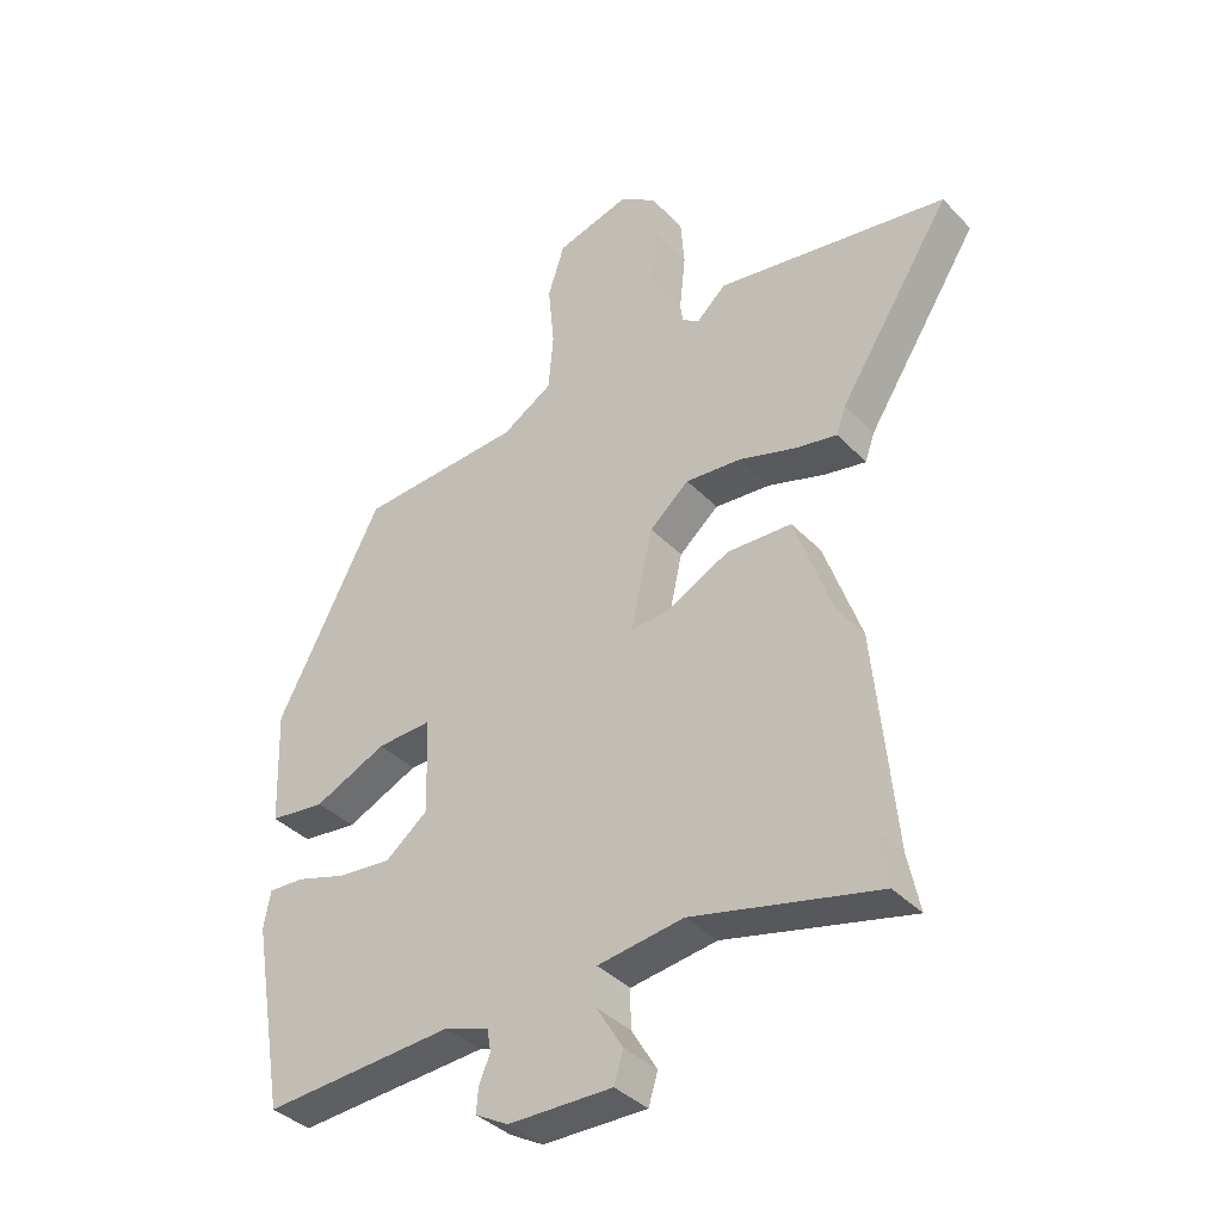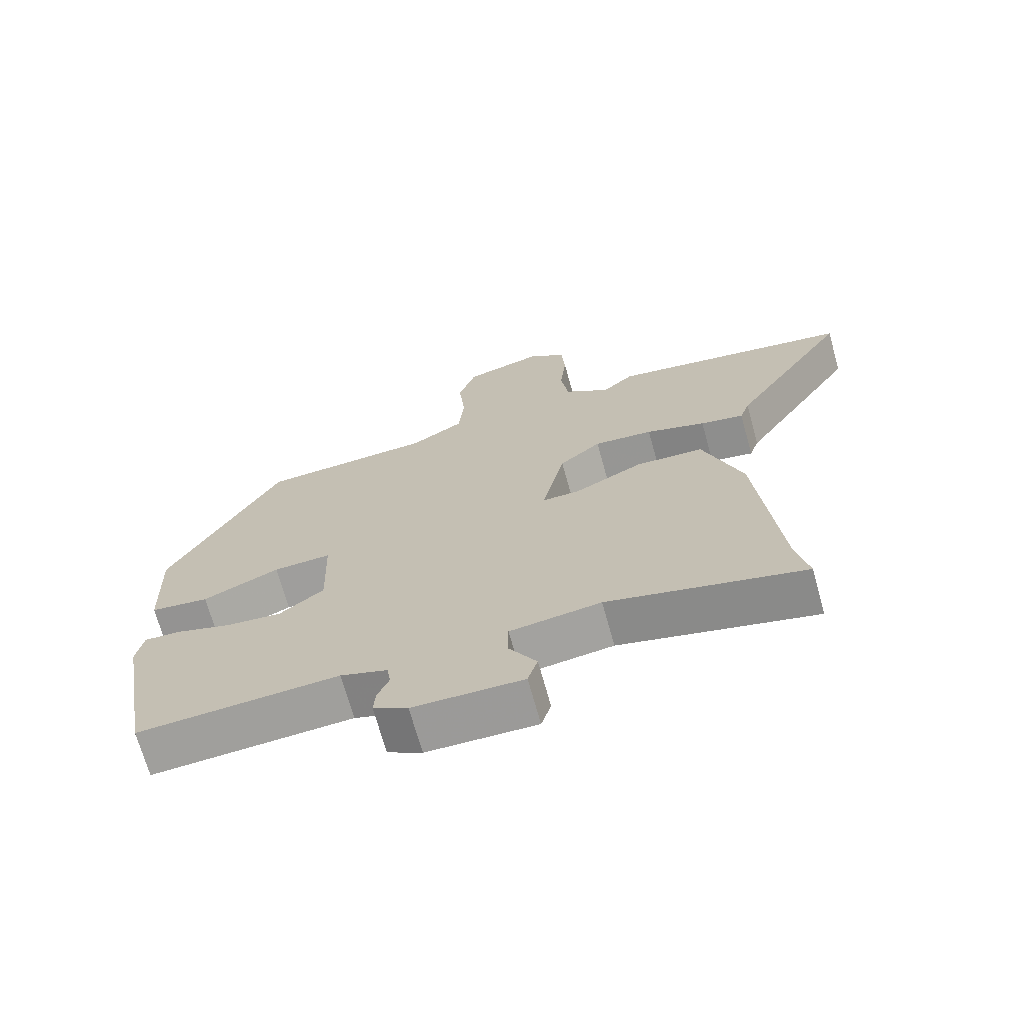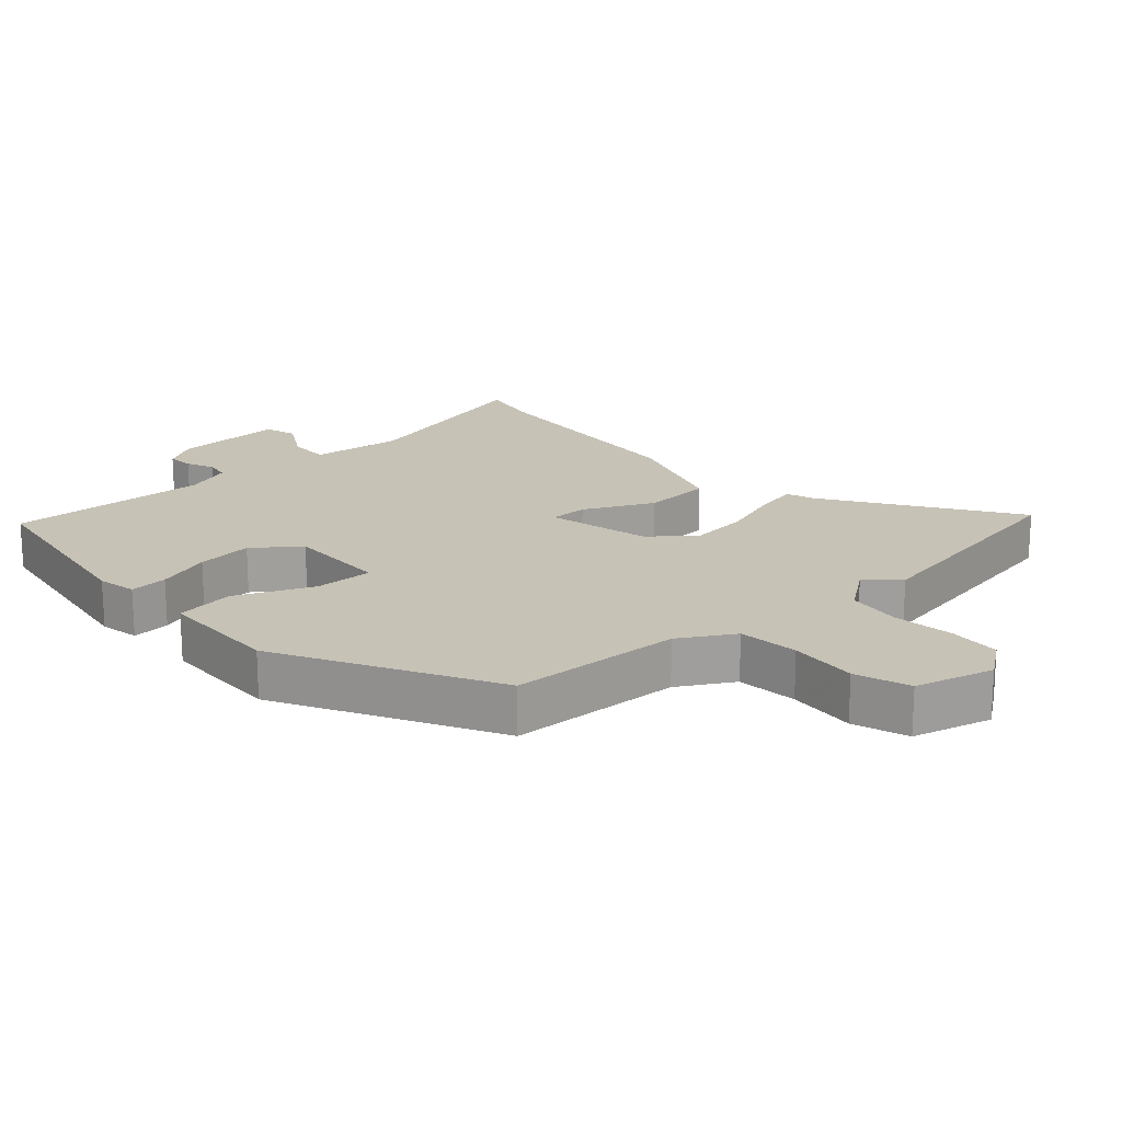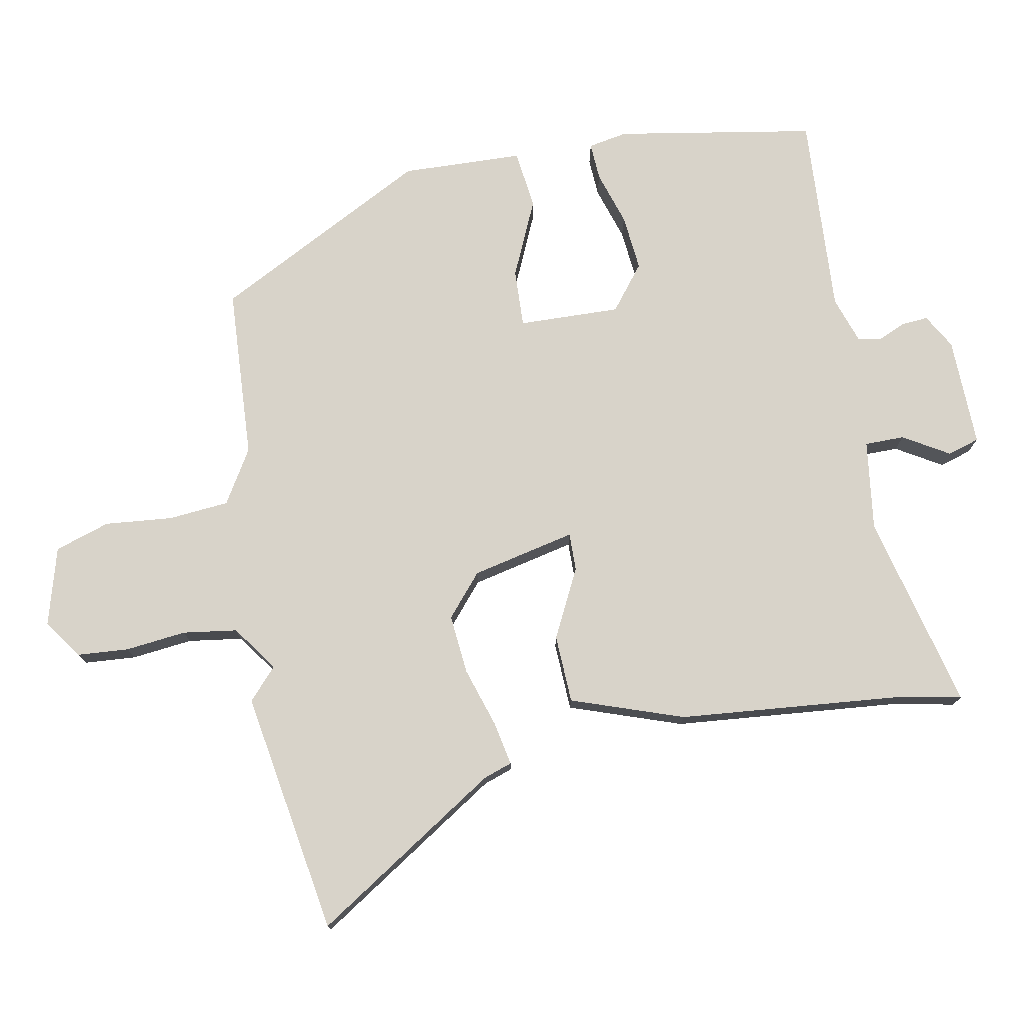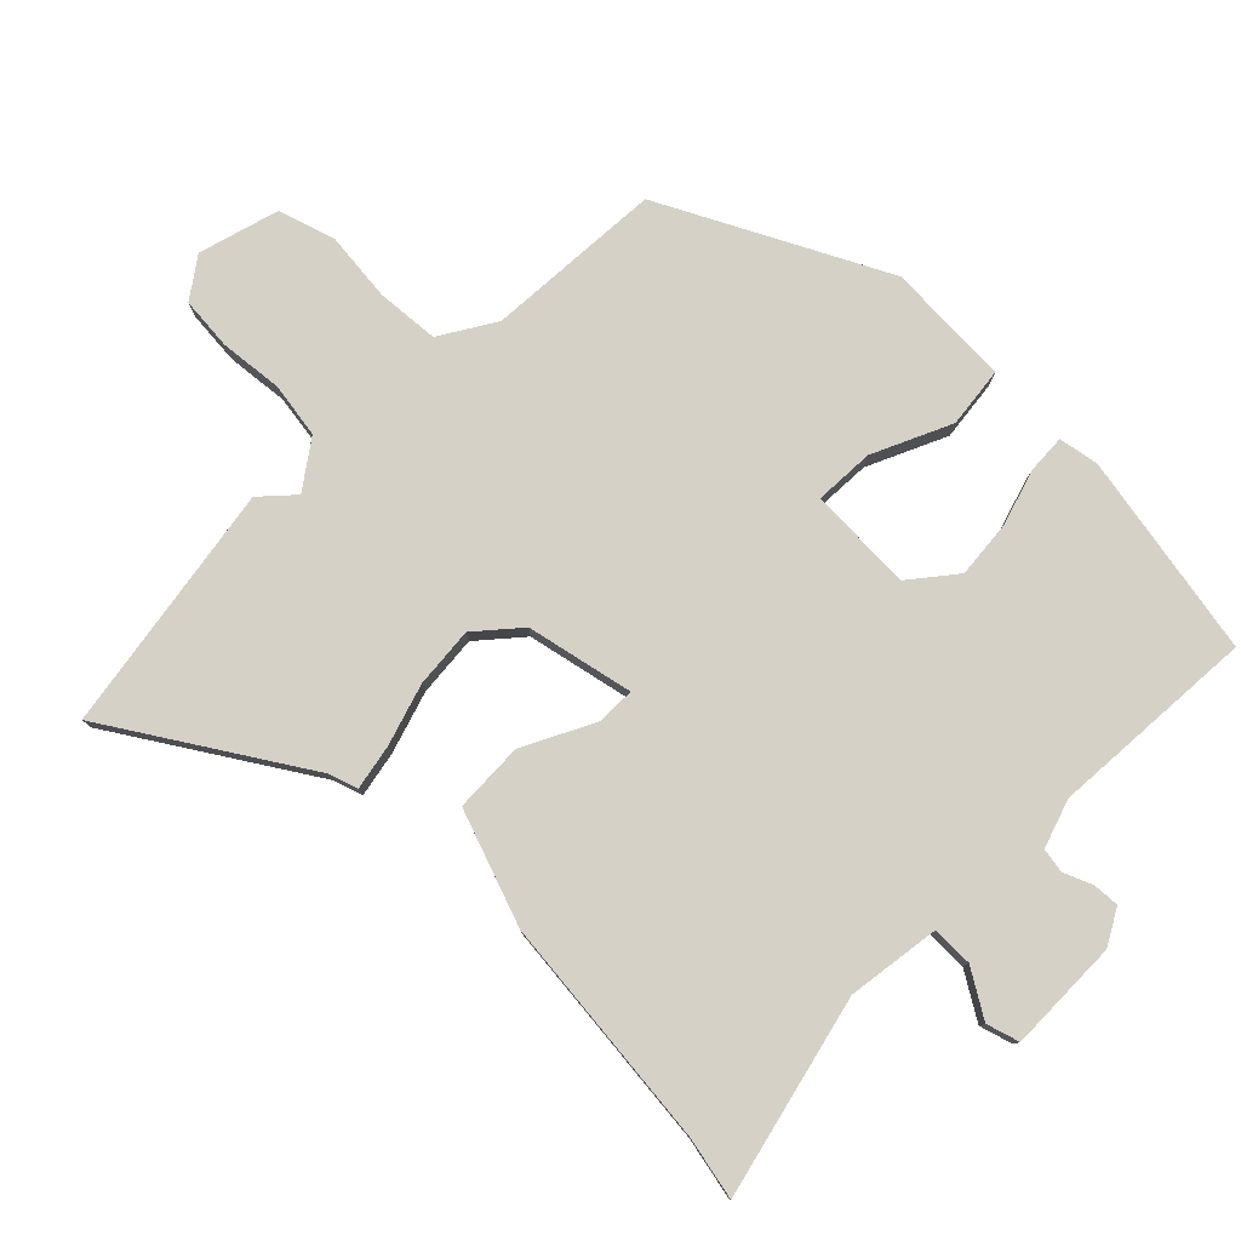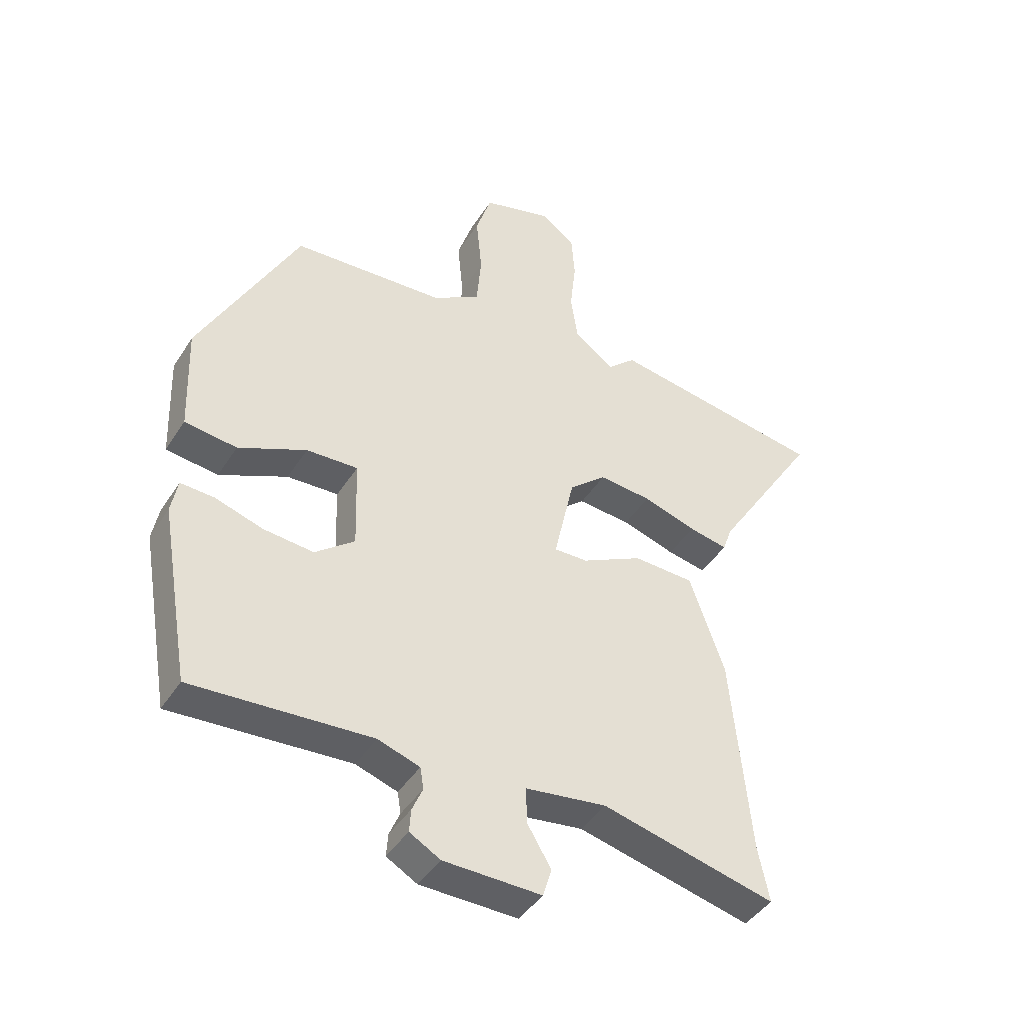
<metadata>
{"format":"obj","ext":"obj","renderer":"f3d","projection":"perspective","resolution":1024,"background":"white","views":[{"elev":-37.9,"azim":37.9,"up":"+Z"},{"elev":-69.9,"azim":15.5,"up":"+Z"},{"elev":19.2,"azim":-42.9,"up":"+Y"},{"elev":75.8,"azim":79.2,"up":"+Y"},{"elev":79.4,"azim":135.0,"up":"+Y"},{"elev":-43.2,"azim":-30.2,"up":"+Z"}]}
</metadata>
<code>
v 0.31 0.07 0.531
v 0.683 0.07 0.471
v 0.501 0.07 0.187
v 0.486 0.07 0.143
v 0.419 0.07 0.156
v 0.327 0.07 0.185
v 0.236 0.07 0.193
v 0.172 0.07 0.138
v 0.137 0.07 -0.021
v 0.195 0.07 -0.02
v 0.3 0.07 0.033
v 0.405 0.07 0.029
v 0.465 0.07 -0.142
v 0.498 0.07 -0.491
v 0.517 0.07 -0.584
v 0.217 0.07 -0.511
v 0.078 0.07 -0.53
v 0.078 0.07 -0.591
v 0.12 0.07 -0.661
v 0.105 0.07 -0.71
v -0.063 0.07 -0.707
v -0.116 0.07 -0.677
v -0.113 0.07 -0.637
v -0.095 0.07 -0.595
v -0.101 0.07 -0.558
v -0.173 0.07 -0.534
v -0.481 0.07 -0.553
v -0.534 0.07 -0.248
v -0.523 0.07 -0.188
v -0.465 0.07 -0.191
v -0.382 0.07 -0.217
v -0.296 0.07 -0.225
v -0.228 0.07 -0.171
v -0.233 0.07 -0.015
v -0.322 0.07 -0.019
v -0.439 0.07 -0.072
v -0.529 0.07 -0.061
v -0.536 0.07 0.125
v -0.366 0.07 0.453
v -0.102 0.07 0.469
v -0.02 0.07 0.519
v -0.012 0.07 0.612
v -0.022 0.07 0.716
v 0.005 0.07 0.8
v 0.125 0.07 0.834
v 0.184 0.07 0.792
v 0.19 0.07 0.713
v 0.18 0.07 0.62
v 0.192 0.07 0.537
v 0.262 0.07 0.487
v 0.31 0 0.531
v 0.683 0 0.471
v 0.501 0 0.187
v 0.486 0 0.143
v 0.419 0 0.156
v 0.327 0 0.185
v 0.236 0 0.193
v 0.172 0 0.138
v 0.137 0 -0.021
v 0.195 0 -0.02
v 0.3 0 0.033
v 0.405 0 0.029
v 0.465 0 -0.142
v 0.498 0 -0.491
v 0.517 0 -0.584
v 0.217 0 -0.511
v 0.078 0 -0.53
v 0.078 0 -0.591
v 0.12 0 -0.661
v 0.105 0 -0.71
v -0.063 0 -0.707
v -0.116 0 -0.677
v -0.113 0 -0.637
v -0.095 0 -0.595
v -0.101 0 -0.558
v -0.173 0 -0.534
v -0.481 0 -0.553
v -0.534 0 -0.248
v -0.523 0 -0.188
v -0.465 0 -0.191
v -0.382 0 -0.217
v -0.296 0 -0.225
v -0.228 0 -0.171
v -0.233 0 -0.015
v -0.322 0 -0.019
v -0.439 0 -0.072
v -0.529 0 -0.061
v -0.536 0 0.125
v -0.366 0 0.453
v -0.102 0 0.469
v -0.02 0 0.519
v -0.012 0 0.612
v -0.022 0 0.716
v 0.005 0 0.8
v 0.125 0 0.834
v 0.184 0 0.792
v 0.19 0 0.713
v 0.18 0 0.62
v 0.192 0 0.537
v 0.262 0 0.487
f 45 46 47 48
f 45 48 49
f 42 43 44 45
f 41 42 45 49
f 40 41 49 50
f 38 39 40 50
f 35 36 37 38
f 34 35 38 50
f 28 29 30 31
f 26 27 28 31
f 25 26 31 32
f 21 22 23 24
f 21 24 25
f 18 19 20 21
f 17 18 21 25
f 14 15 16
f 12 13 14 16
f 10 11 12 16
f 9 10 16 17
f 3 4 5 6
f 3 6 7
f 2 3 7
f 1 2 7
f 33 34 50 1
f 9 17 25 32
f 8 9 32 33
f 1 7 8 33
f 98 97 96 95
f 99 98 95
f 95 94 93 92
f 99 95 92 91
f 100 99 91 90
f 100 90 89 88
f 88 87 86 85
f 100 88 85 84
f 81 80 79 78
f 81 78 77 76
f 82 81 76 75
f 74 73 72 71
f 75 74 71
f 71 70 69 68
f 75 71 68 67
f 66 65 64
f 66 64 63 62
f 66 62 61 60
f 67 66 60 59
f 56 55 54 53
f 57 56 53
f 57 53 52
f 57 52 51
f 51 100 84 83
f 82 75 67 59
f 83 82 59 58
f 83 58 57 51
f 1 51 52 2
f 2 52 53 3
f 3 53 54 4
f 4 54 55 5
f 5 55 56 6
f 6 56 57 7
f 7 57 58 8
f 8 58 59 9
f 9 59 60 10
f 10 60 61 11
f 11 61 62 12
f 12 62 63 13
f 13 63 64 14
f 14 64 65 15
f 15 65 66 16
f 16 66 67 17
f 17 67 68 18
f 18 68 69 19
f 19 69 70 20
f 20 70 71 21
f 21 71 72 22
f 22 72 73 23
f 23 73 74 24
f 24 74 75 25
f 25 75 76 26
f 26 76 77 27
f 27 77 78 28
f 28 78 79 29
f 29 79 80 30
f 30 80 81 31
f 31 81 82 32
f 32 82 83 33
f 33 83 84 34
f 34 84 85 35
f 35 85 86 36
f 36 86 87 37
f 37 87 88 38
f 38 88 89 39
f 39 89 90 40
f 40 90 91 41
f 41 91 92 42
f 42 92 93 43
f 43 93 94 44
f 44 94 95 45
f 45 95 96 46
f 46 96 97 47
f 47 97 98 48
f 48 98 99 49
f 49 99 100 50
f 50 100 51 1

</code>
